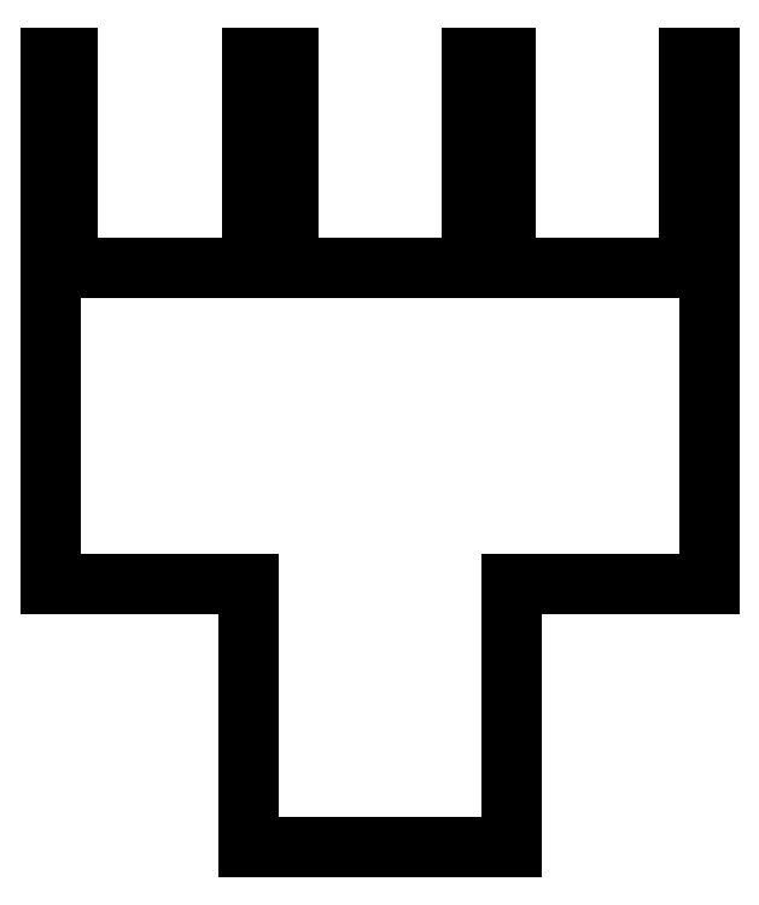
<metadata>
{"format":"dxf","ext":"dxf","renderer":"ezdxf+matplotlib","layout":"modelspace","background":"white","min_lineweight":24,"dpi":150}
</metadata>
<code>
0
SECTION
2
ENTITIES
0
LWPOLYLINE
8
0
90
20
70
1
43
0
10
-50
20
-100
10
-50
20
-200
10
50
20
-200
10
50
20
-100
10
125
20
-100
10
125
20
100
10
117.5
20
100
10
117.5
20
20
10
47.5
20
20
10
47.5
20
100
10
35
20
100
10
35
20
20
10
-35
20
20
10
-35
20
100
10
-48.5
20
100
10
-48.5
20
20
10
-118.5
20
20
10
-118.5
20
100
10
-125
20
100
10
-125
20
-100
0
LINE
8
0
10
47.5
20
100
30
-5
11
47.5
21
20
31
-5
0
LINE
8
0
10
47.5
20
20
30
-5
11
117.5
21
20
31
-5
0
LINE
8
0
10
117.5
20
20
30
-5
11
117.5
21
100
31
-5
0
LINE
8
0
10
117.5
20
100
30
-5
11
125
21
100
31
-5
0
LINE
8
0
10
125
20
100
30
-5
11
125
21
-100
31
-5
0
LINE
8
0
10
125
20
-100
30
-5
11
50
21
-100
31
-5
0
LINE
8
0
10
50
20
-100
30
-5
11
50
21
-200
31
-5
0
LINE
8
0
10
50
20
-200
30
-5
11
-50
21
-200
31
-5
0
LINE
8
0
10
-50
20
-200
30
-5
11
-50
21
-100
31
-5
0
LINE
8
0
10
-50
20
-100
30
-5
11
-125
21
-100
31
-5
0
LINE
8
0
10
-125
20
-100
30
-5
11
-125
21
100
31
-5
0
LINE
8
0
10
-125
20
100
30
-5
11
-118.5
21
100
31
-5
0
LINE
8
0
10
-118.5
20
100
30
-5
11
-118.5
21
20
31
-5
0
LINE
8
0
10
-118.5
20
20
30
-5
11
-48.5
21
20
31
-5
0
LINE
8
0
10
-48.5
20
20
30
-5
11
-48.5
21
100
31
-5
0
LINE
8
0
10
-48.5
20
100
30
-5
11
-35
21
100
31
-5
0
LINE
8
0
10
-35
20
100
30
-5
11
-35
21
20
31
-5
0
LINE
8
0
10
-35
20
20
30
-5
11
35
21
20
31
-5
0
LINE
8
0
10
35
20
20
30
-5
11
35
21
100
31
-5
0
LINE
8
0
10
35
20
100
30
-5
11
47.5
21
100
31
-5
0
ENDSEC
0
EOF

</code>
